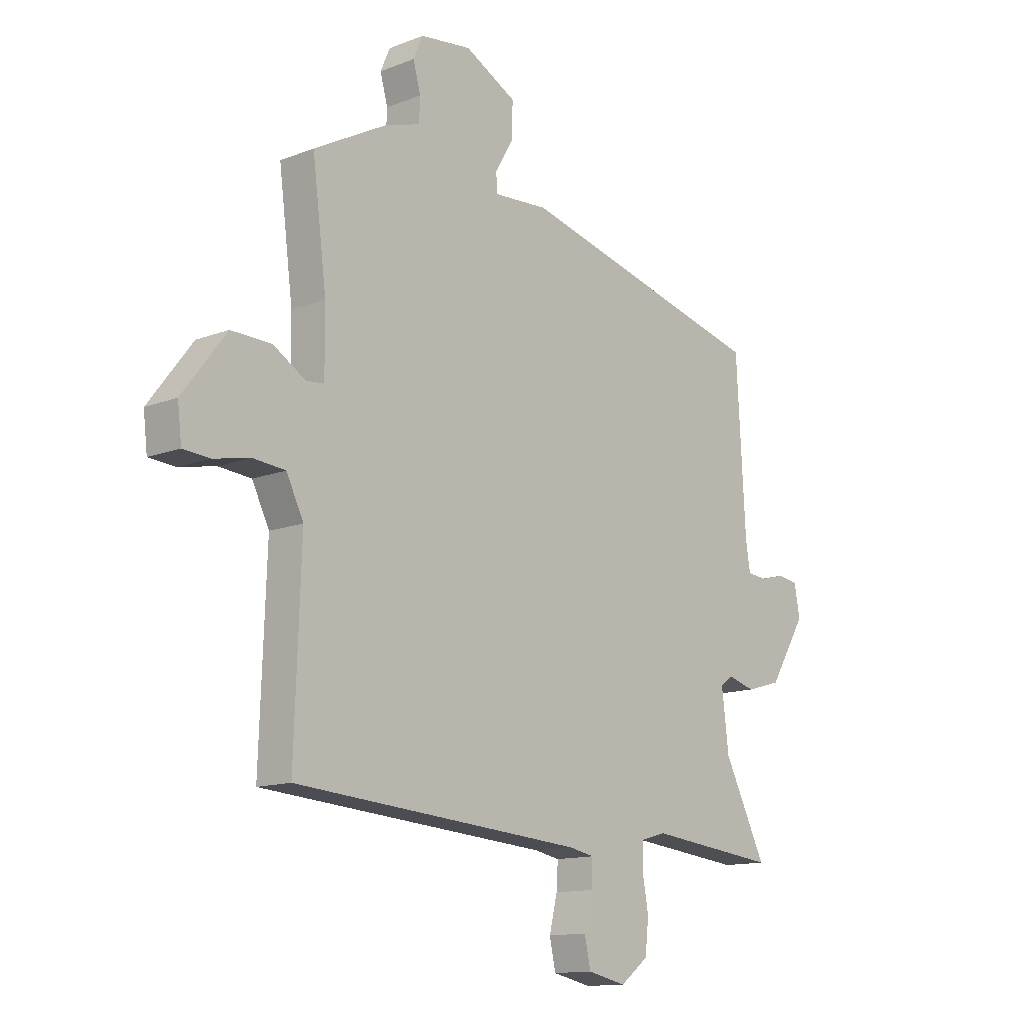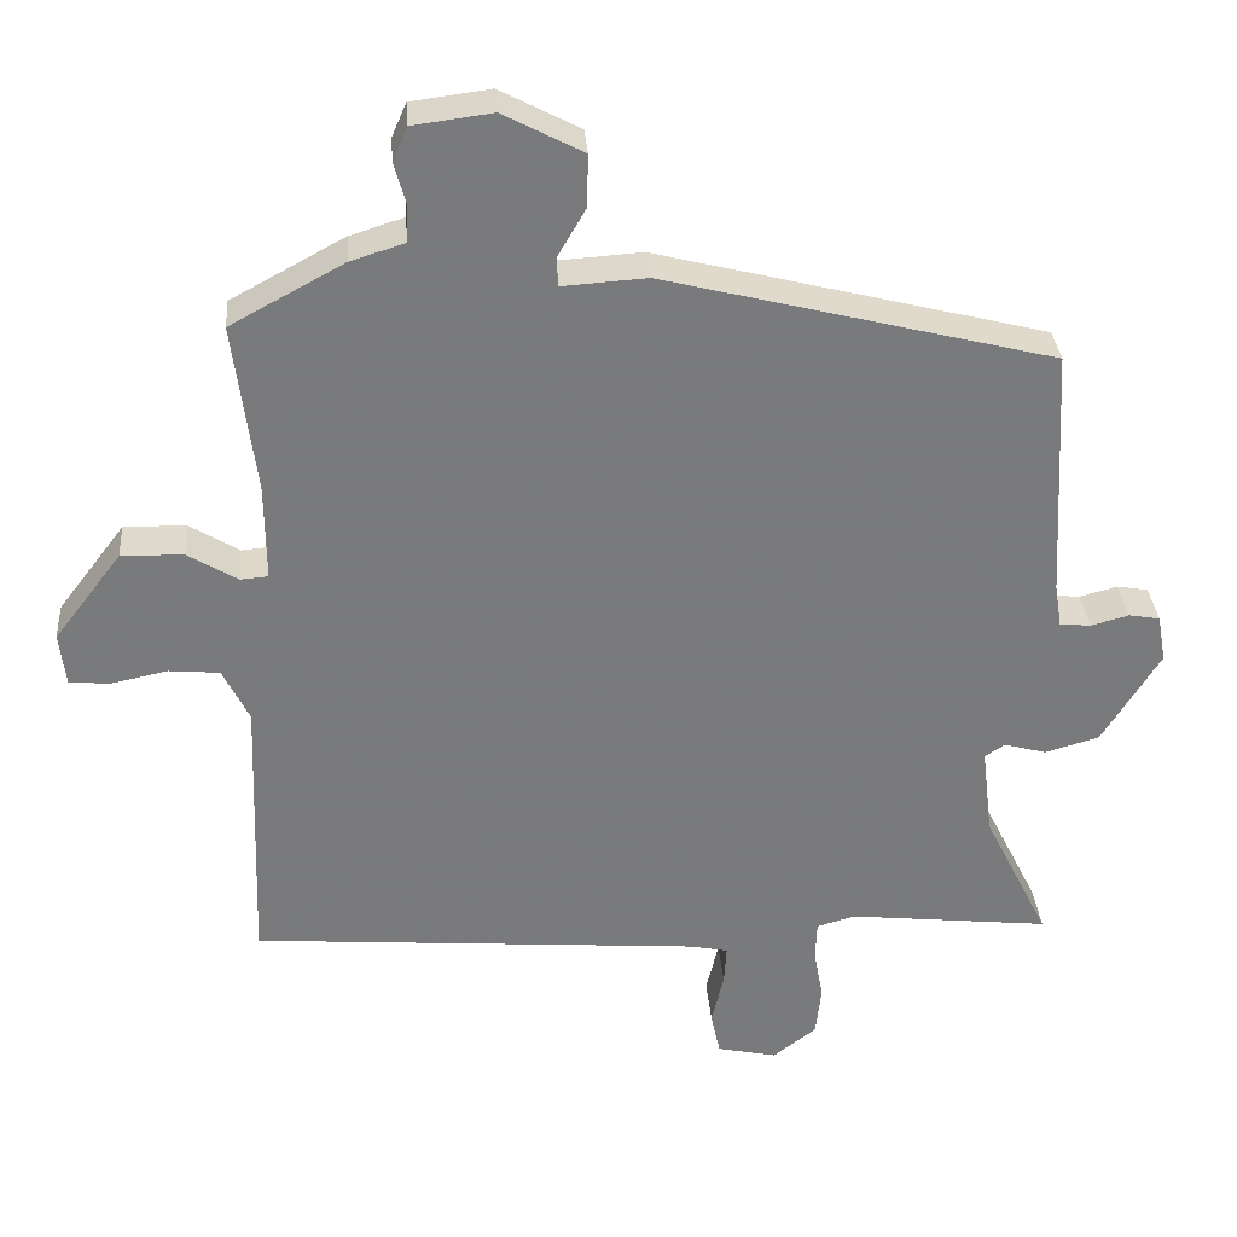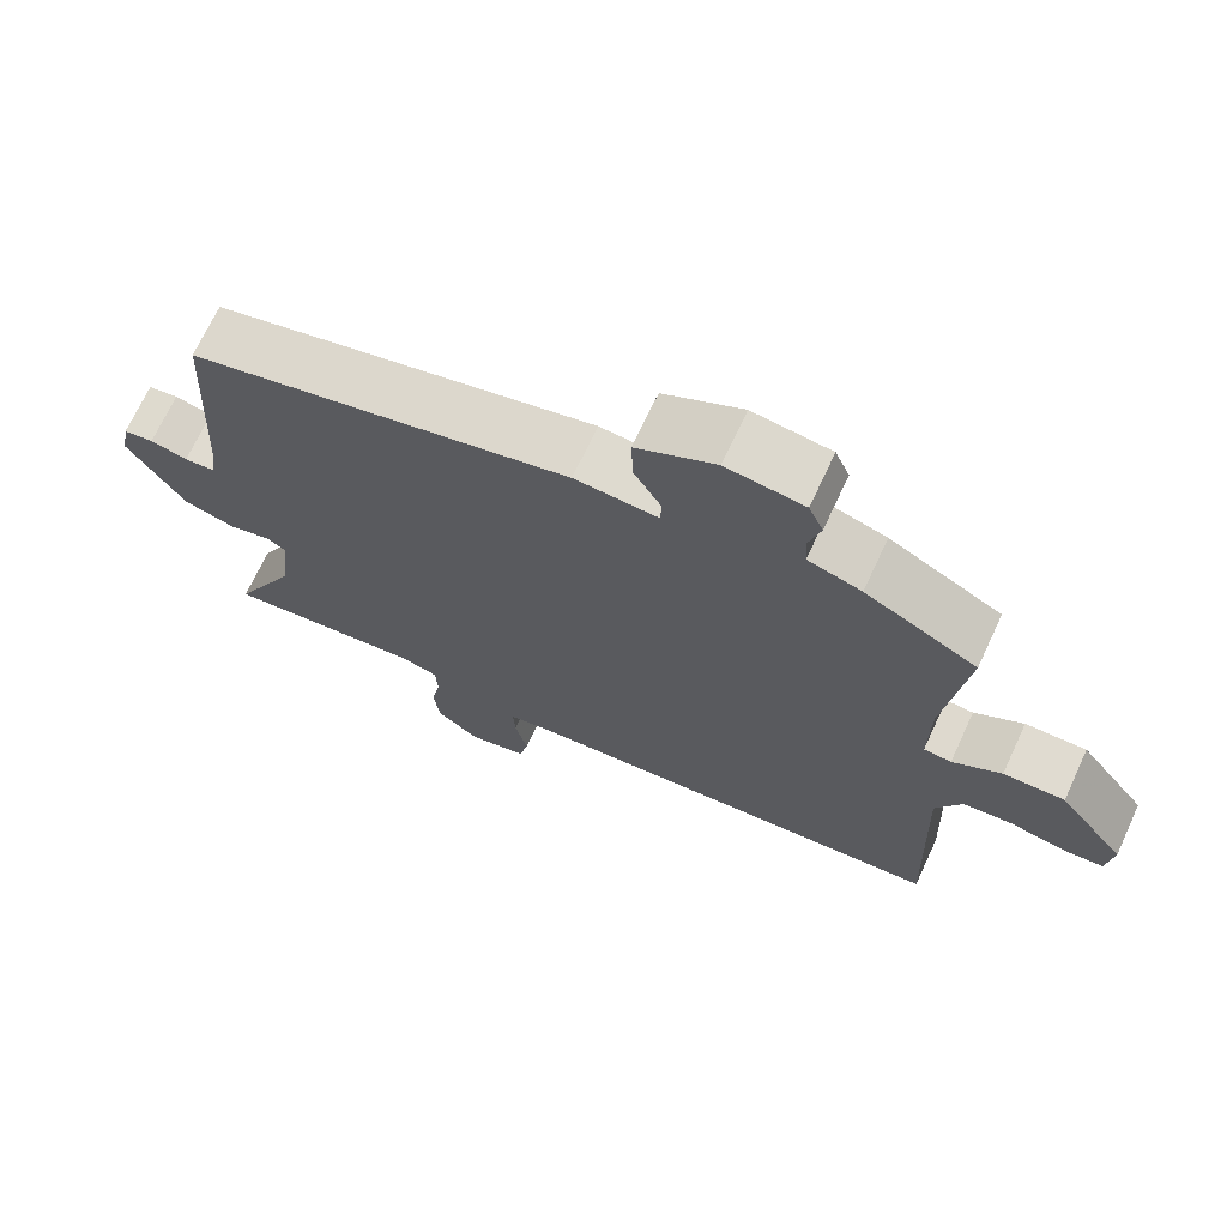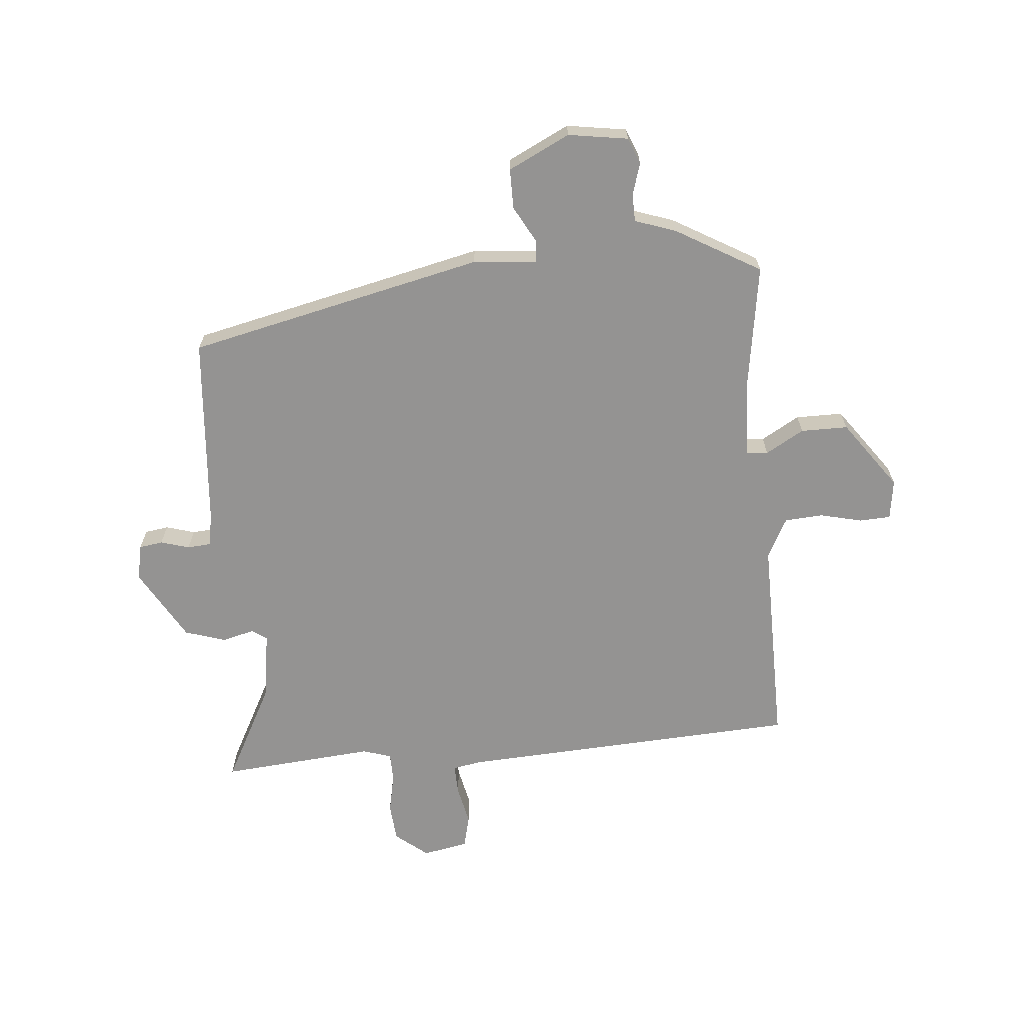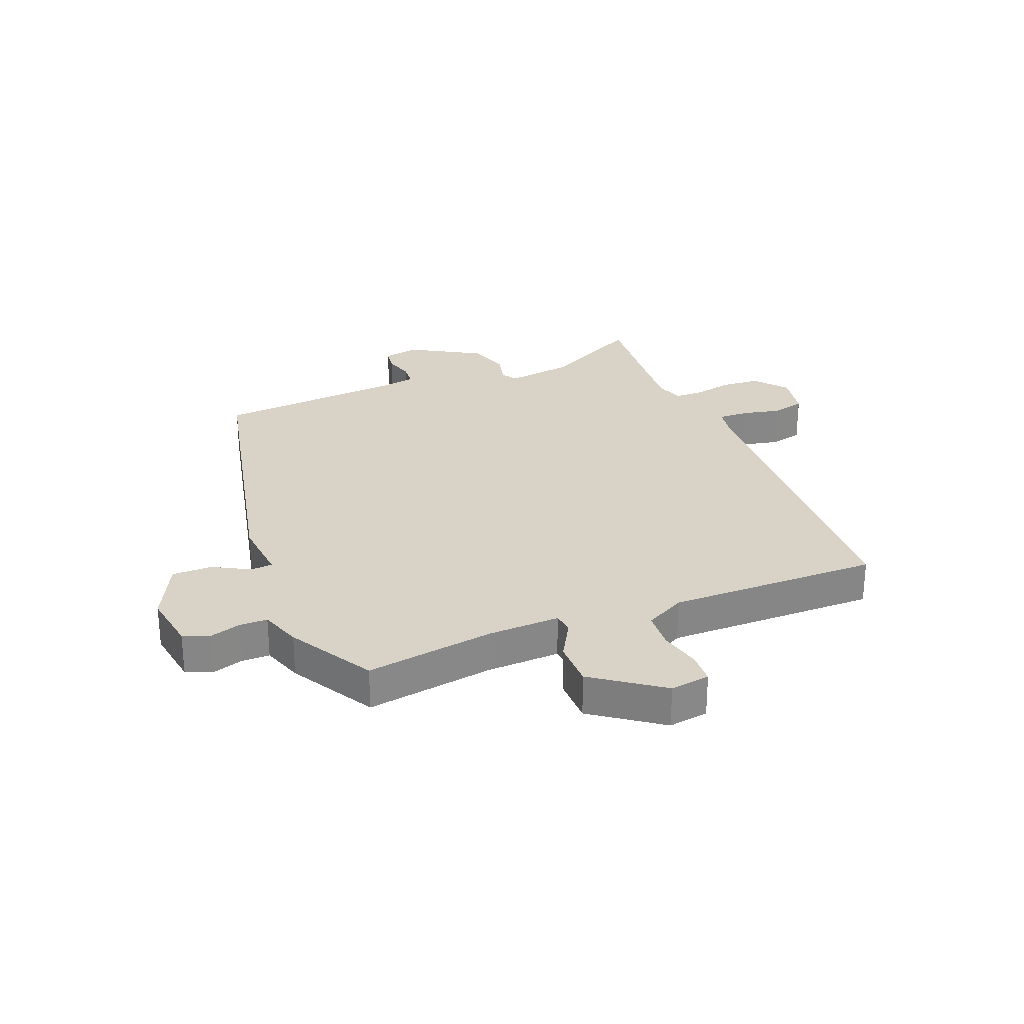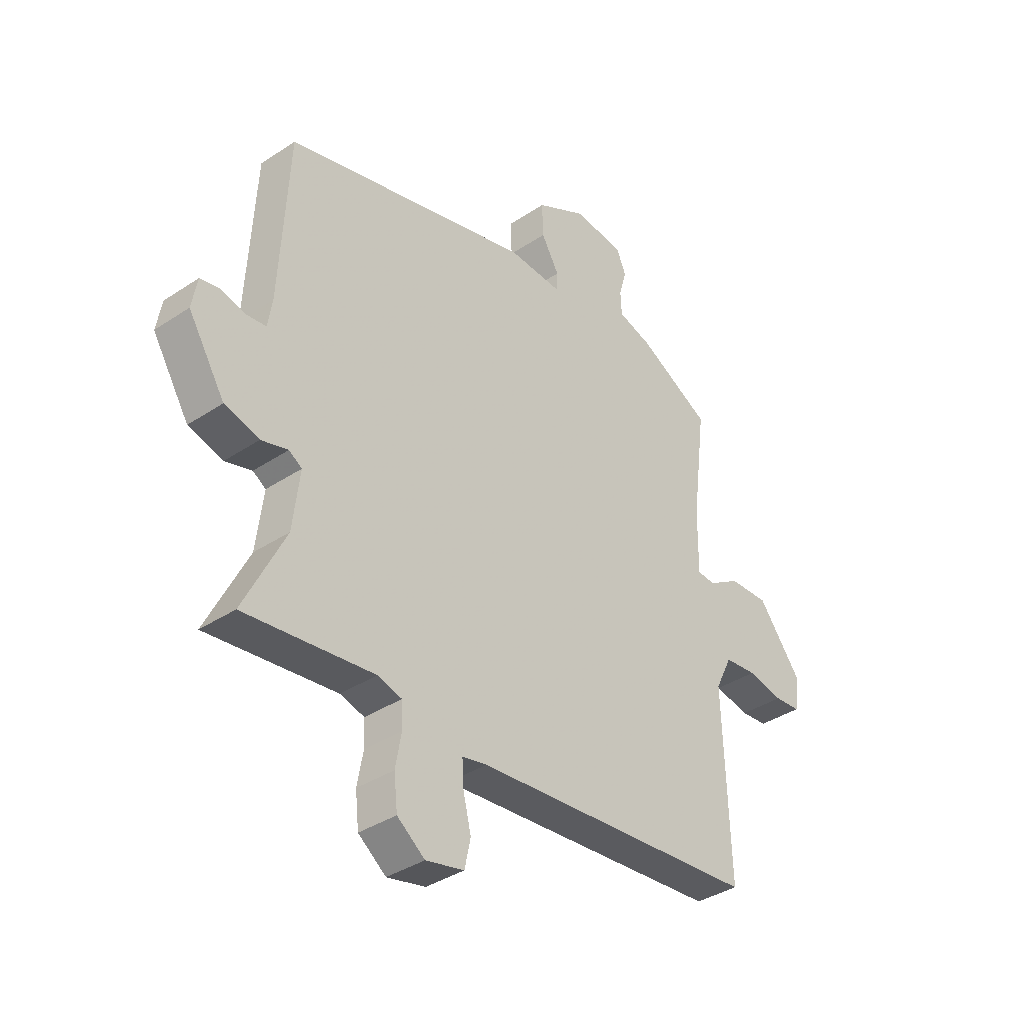
<metadata>
{"format":"obj","ext":"obj","renderer":"f3d","projection":"perspective","resolution":1024,"background":"white","views":[{"elev":-13.0,"azim":131.9,"up":"+Z"},{"elev":32.4,"azim":175.5,"up":"+Z"},{"elev":70.1,"azim":24.9,"up":"+Z"},{"elev":-66.8,"azim":3.6,"up":"+Y"},{"elev":28.0,"azim":66.6,"up":"+Y"},{"elev":-36.9,"azim":-49.2,"up":"+Z"}]}
</metadata>
<code>
v -0.542 0.07 -0.481
v -0.458 0.07 -0.312
v -0.444 0.07 -0.197
v -0.47 0.07 -0.18
v -0.524 0.07 -0.195
v -0.594 0.07 -0.175
v -0.668 0.07 -0.055
v -0.657 0.07 0.006
v -0.617 0.07 0.013
v -0.568 0.07 0
v -0.528 0.07 0.004
v -0.519 0.07 0.06
v -0.501 0.07 0.386
v -0.001 0.07 0.513
v 0.108 0.07 0.506
v 0.11 0.07 0.543
v 0.074 0.07 0.605
v 0.072 0.07 0.673
v 0.175 0.07 0.727
v 0.277 0.07 0.714
v 0.296 0.07 0.67
v 0.281 0.07 0.616
v 0.283 0.07 0.569
v 0.353 0.07 0.547
v 0.499 0.07 0.468
v 0.471 0.07 0.248
v 0.47 0.07 0.124
v 0.506 0.07 0.121
v 0.57 0.07 0.16
v 0.65 0.07 0.162
v 0.737 0.07 0.048
v 0.729 0.07 -0.02
v 0.676 0.07 -0.024
v 0.604 0.07 -0.009
v 0.539 0.07 -0.015
v 0.505 0.07 -0.084
v 0.518 0.07 -0.444
v -0.06 0.07 -0.49
v -0.11 0.07 -0.5
v -0.107 0.07 -0.551
v -0.091 0.07 -0.617
v -0.103 0.07 -0.673
v -0.18 0.07 -0.69
v -0.236 0.07 -0.647
v -0.243 0.07 -0.582
v -0.231 0.07 -0.516
v -0.233 0.07 -0.466
v -0.282 0.07 -0.452
v -0.542 0 -0.481
v -0.458 0 -0.312
v -0.444 0 -0.197
v -0.47 0 -0.18
v -0.524 0 -0.195
v -0.594 0 -0.175
v -0.668 0 -0.055
v -0.657 0 0.006
v -0.617 0 0.013
v -0.568 0 0
v -0.528 0 0.004
v -0.519 0 0.06
v -0.501 0 0.386
v -0.001 0 0.513
v 0.108 0 0.506
v 0.11 0 0.543
v 0.074 0 0.605
v 0.072 0 0.673
v 0.175 0 0.727
v 0.277 0 0.714
v 0.296 0 0.67
v 0.281 0 0.616
v 0.283 0 0.569
v 0.353 0 0.547
v 0.499 0 0.468
v 0.471 0 0.248
v 0.47 0 0.124
v 0.506 0 0.121
v 0.57 0 0.16
v 0.65 0 0.162
v 0.737 0 0.048
v 0.729 0 -0.02
v 0.676 0 -0.024
v 0.604 0 -0.009
v 0.539 0 -0.015
v 0.505 0 -0.084
v 0.518 0 -0.444
v -0.06 0 -0.49
v -0.11 0 -0.5
v -0.107 0 -0.551
v -0.091 0 -0.617
v -0.103 0 -0.673
v -0.18 0 -0.69
v -0.236 0 -0.647
v -0.243 0 -0.582
v -0.231 0 -0.516
v -0.233 0 -0.466
v -0.282 0 -0.452
f 43 44 45 46
f 43 46 47
f 40 41 42 43
f 39 40 43 47
f 38 39 47 48
f 36 37 38 48
f 31 32 33 34
f 31 34 35
f 28 29 30 31
f 27 28 31 35
f 23 24 25 26
f 23 26 27
f 19 20 21 22
f 19 22 23
f 16 17 18 19
f 15 16 19 23
f 12 13 14 15
f 11 12 15 23
f 7 8 9 10
f 7 10 11
f 4 5 6 7
f 4 7 11
f 3 4 11 23
f 36 48 1 2
f 27 35 36 2
f 2 3 23 27
f 94 93 92 91
f 95 94 91
f 91 90 89 88
f 95 91 88 87
f 96 95 87 86
f 96 86 85 84
f 82 81 80 79
f 83 82 79
f 79 78 77 76
f 83 79 76 75
f 74 73 72 71
f 75 74 71
f 70 69 68 67
f 71 70 67
f 67 66 65 64
f 71 67 64 63
f 63 62 61 60
f 71 63 60 59
f 58 57 56 55
f 59 58 55
f 55 54 53 52
f 59 55 52
f 71 59 52 51
f 50 49 96 84
f 50 84 83 75
f 75 71 51 50
f 1 49 50 2
f 2 50 51 3
f 3 51 52 4
f 4 52 53 5
f 5 53 54 6
f 6 54 55 7
f 7 55 56 8
f 8 56 57 9
f 9 57 58 10
f 10 58 59 11
f 11 59 60 12
f 12 60 61 13
f 13 61 62 14
f 14 62 63 15
f 15 63 64 16
f 16 64 65 17
f 17 65 66 18
f 18 66 67 19
f 19 67 68 20
f 20 68 69 21
f 21 69 70 22
f 22 70 71 23
f 23 71 72 24
f 24 72 73 25
f 25 73 74 26
f 26 74 75 27
f 27 75 76 28
f 28 76 77 29
f 29 77 78 30
f 30 78 79 31
f 31 79 80 32
f 32 80 81 33
f 33 81 82 34
f 34 82 83 35
f 35 83 84 36
f 36 84 85 37
f 37 85 86 38
f 38 86 87 39
f 39 87 88 40
f 40 88 89 41
f 41 89 90 42
f 42 90 91 43
f 43 91 92 44
f 44 92 93 45
f 45 93 94 46
f 46 94 95 47
f 47 95 96 48
f 48 96 49 1

</code>
